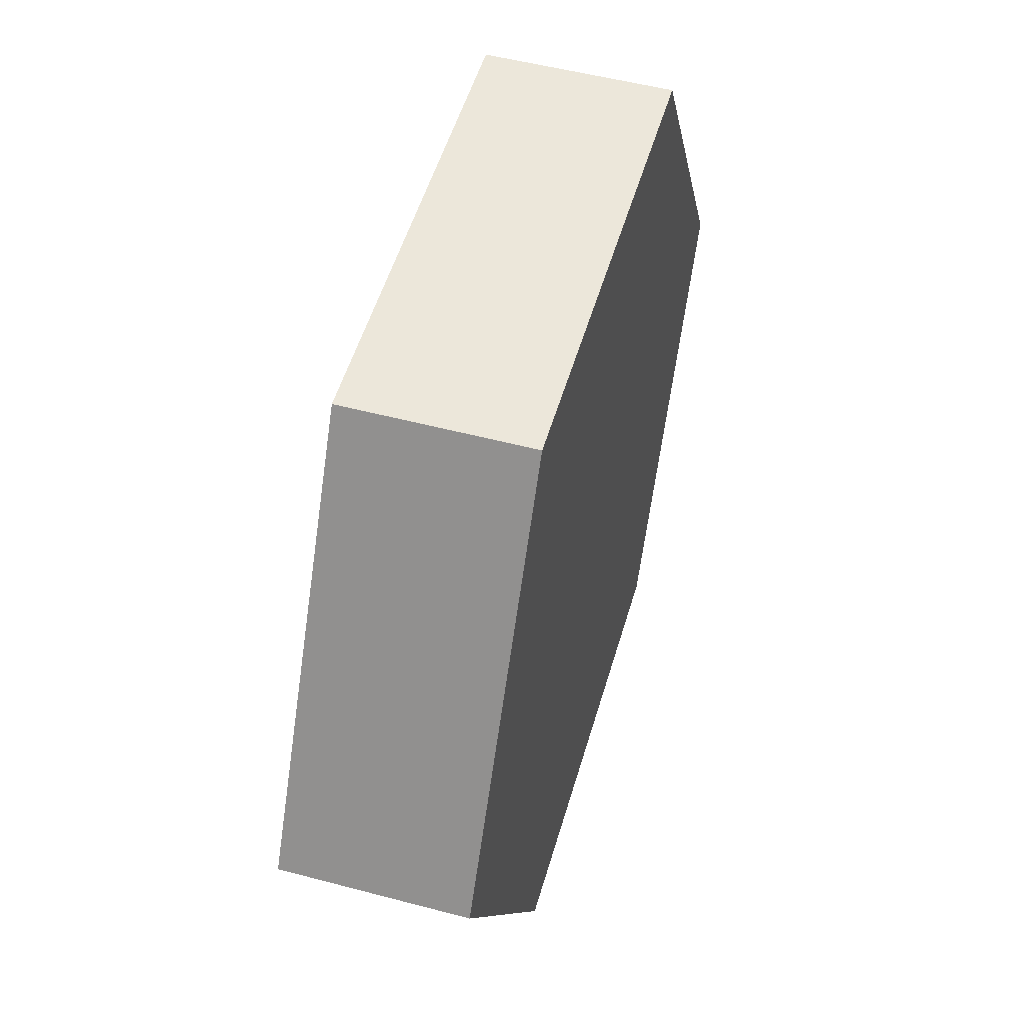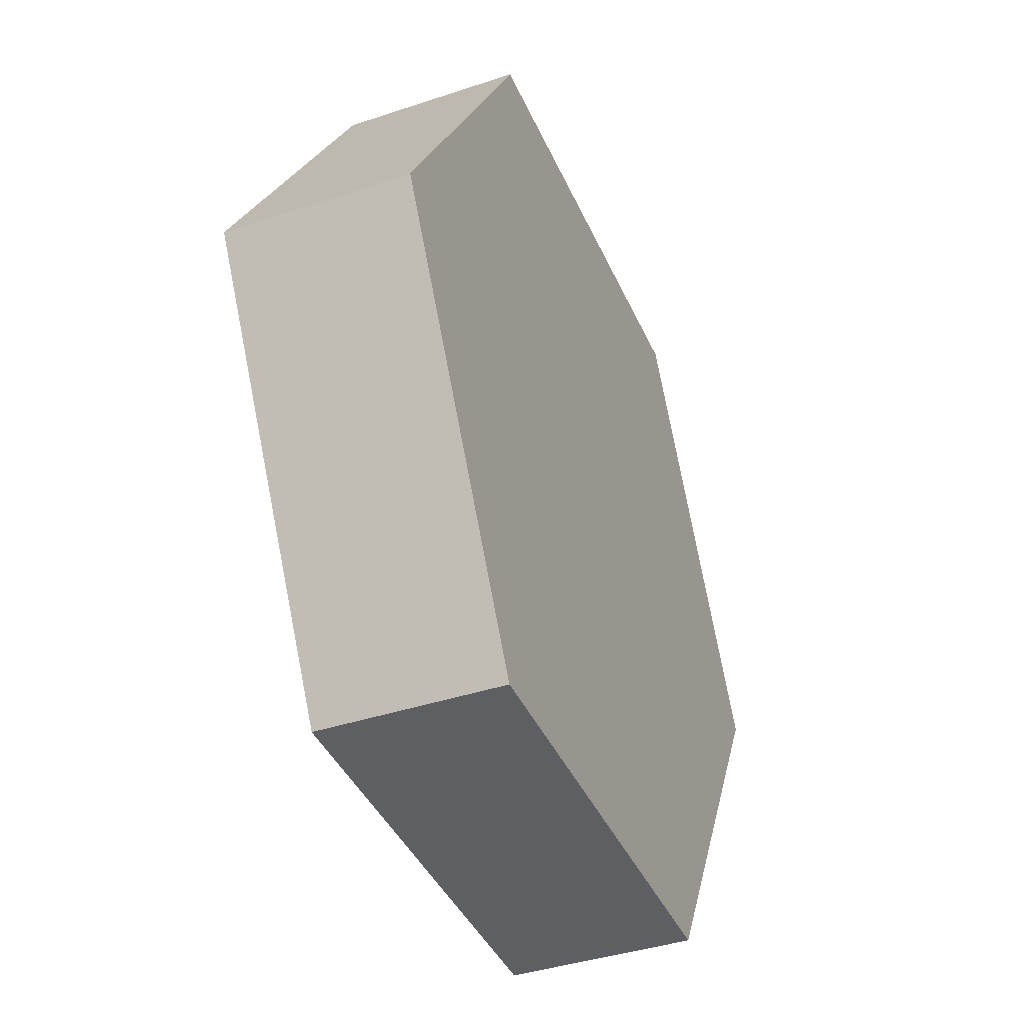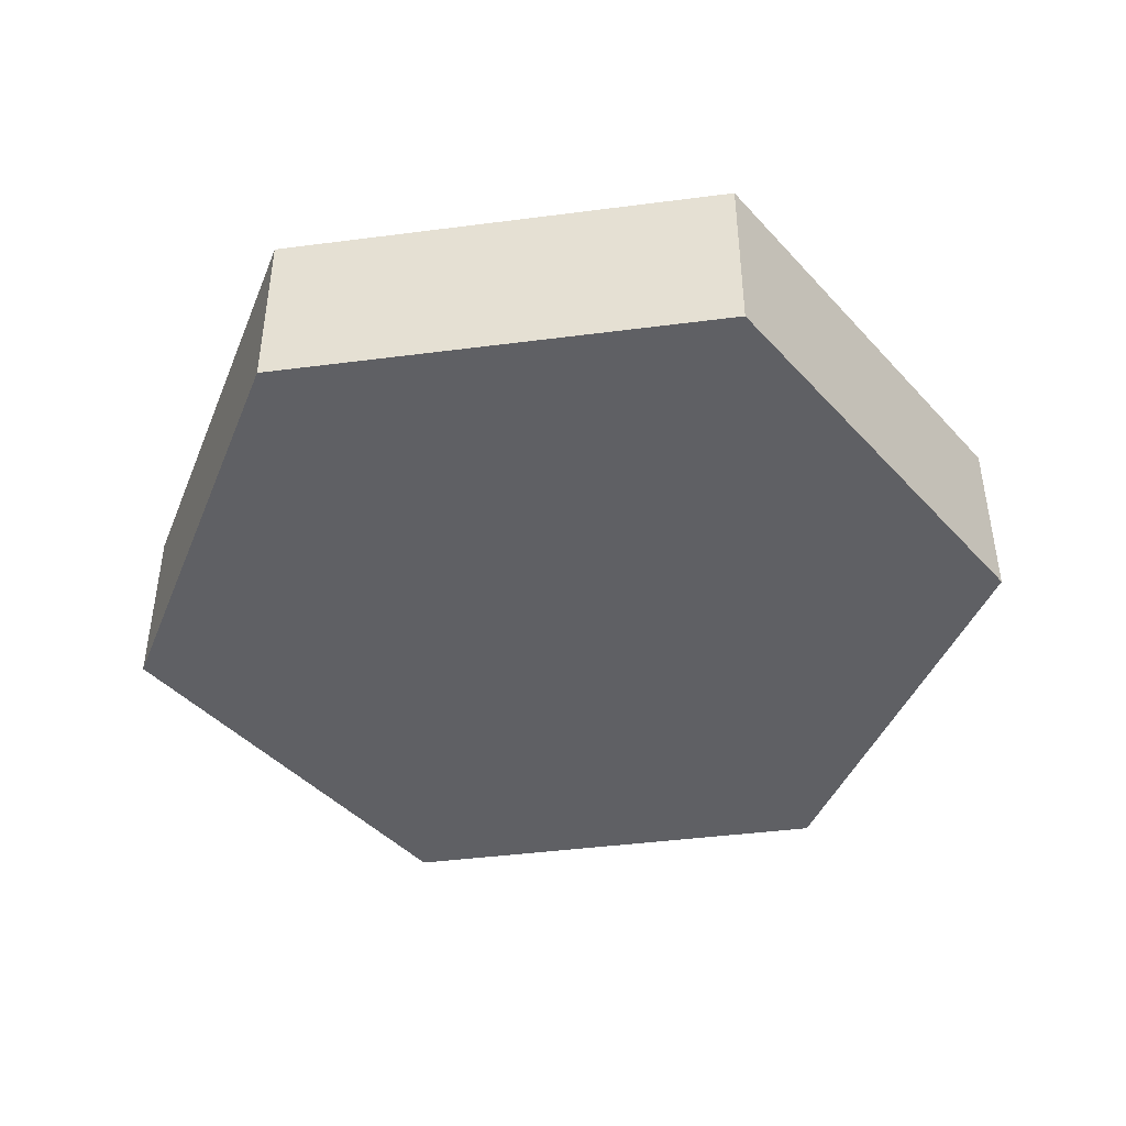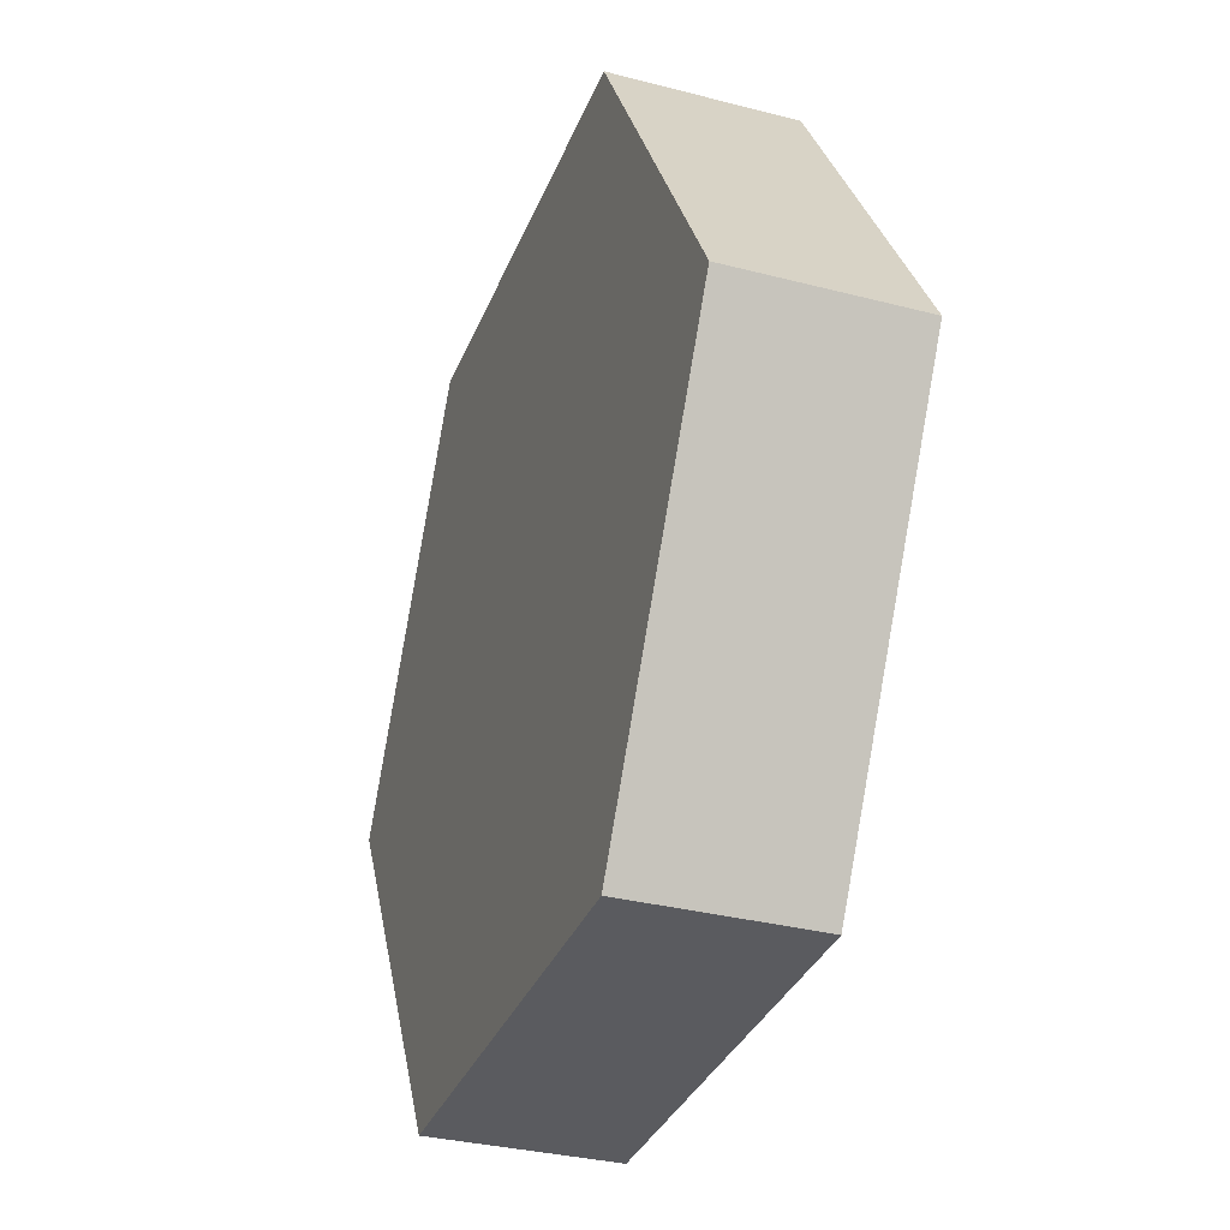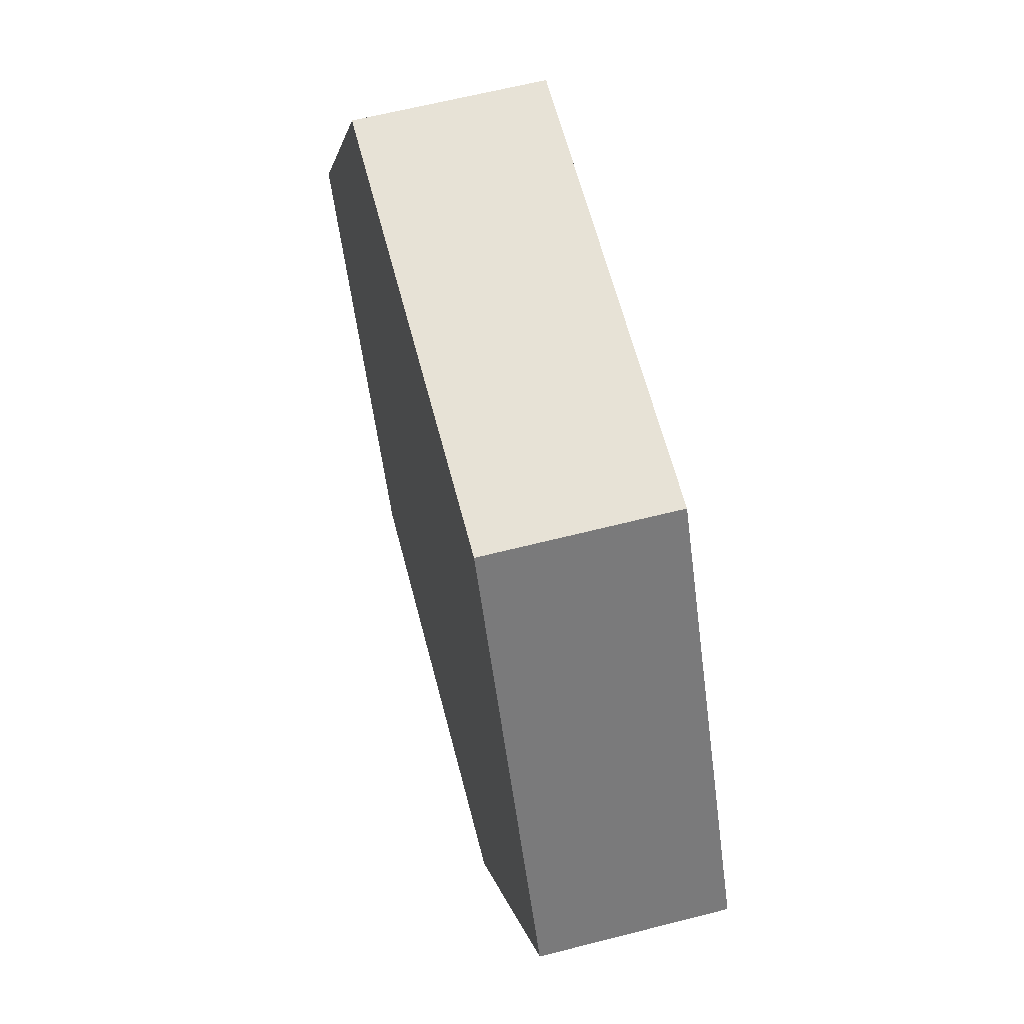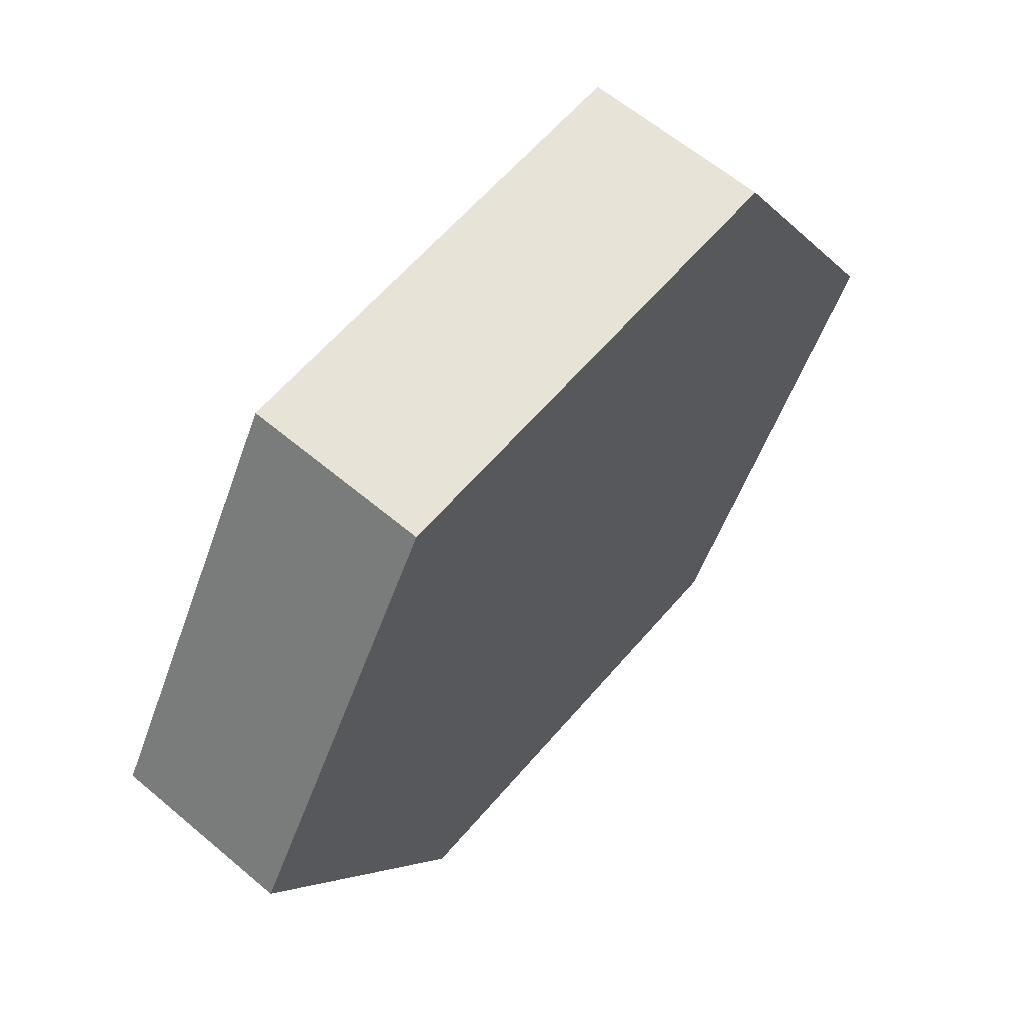
<metadata>
{"format":"obj","ext":"obj","renderer":"f3d","projection":"perspective","resolution":1024,"background":"white","views":[{"elev":52.0,"azim":-74.0,"up":"+Z"},{"elev":-40.2,"azim":-67.7,"up":"+Z"},{"elev":-43.2,"azim":-111.3,"up":"+Y"},{"elev":-33.2,"azim":70.4,"up":"+Z"},{"elev":63.0,"azim":75.5,"up":"+Z"},{"elev":62.1,"azim":-49.5,"up":"+Z"}]}
</metadata>
<code>
o obj_0
v 48 		18.4 		16
v 43 		18.4 		7.34
v 43 		22.4 		7.34
v 48 		22.4 		16
v 33 		22.4 		24.66
v 33 		18.4 		24.66
v 43 		18.4 		24.66
v 43 		22.4 		24.66
v 28 		22.4 		16
v 28 		18.4 		16
v 33 		22.4 		7.34
v 33 		18.4 		7.34
g group_0_16768282
f 1 2 3
f 1 3 4
f 5 6 7
f 5 7 8
f 9 10 6
f 9 6 5
f 11 12 10
f 11 10 9
f 3 2 12
f 3 12 11
f 4 3 11
f 4 11 9
f 4 9 5
f 4 5 8
f 1 7 2
f 12 2 7
f 12 7 6
f 12 6 10
f 8 7 1
f 8 1 4

</code>
